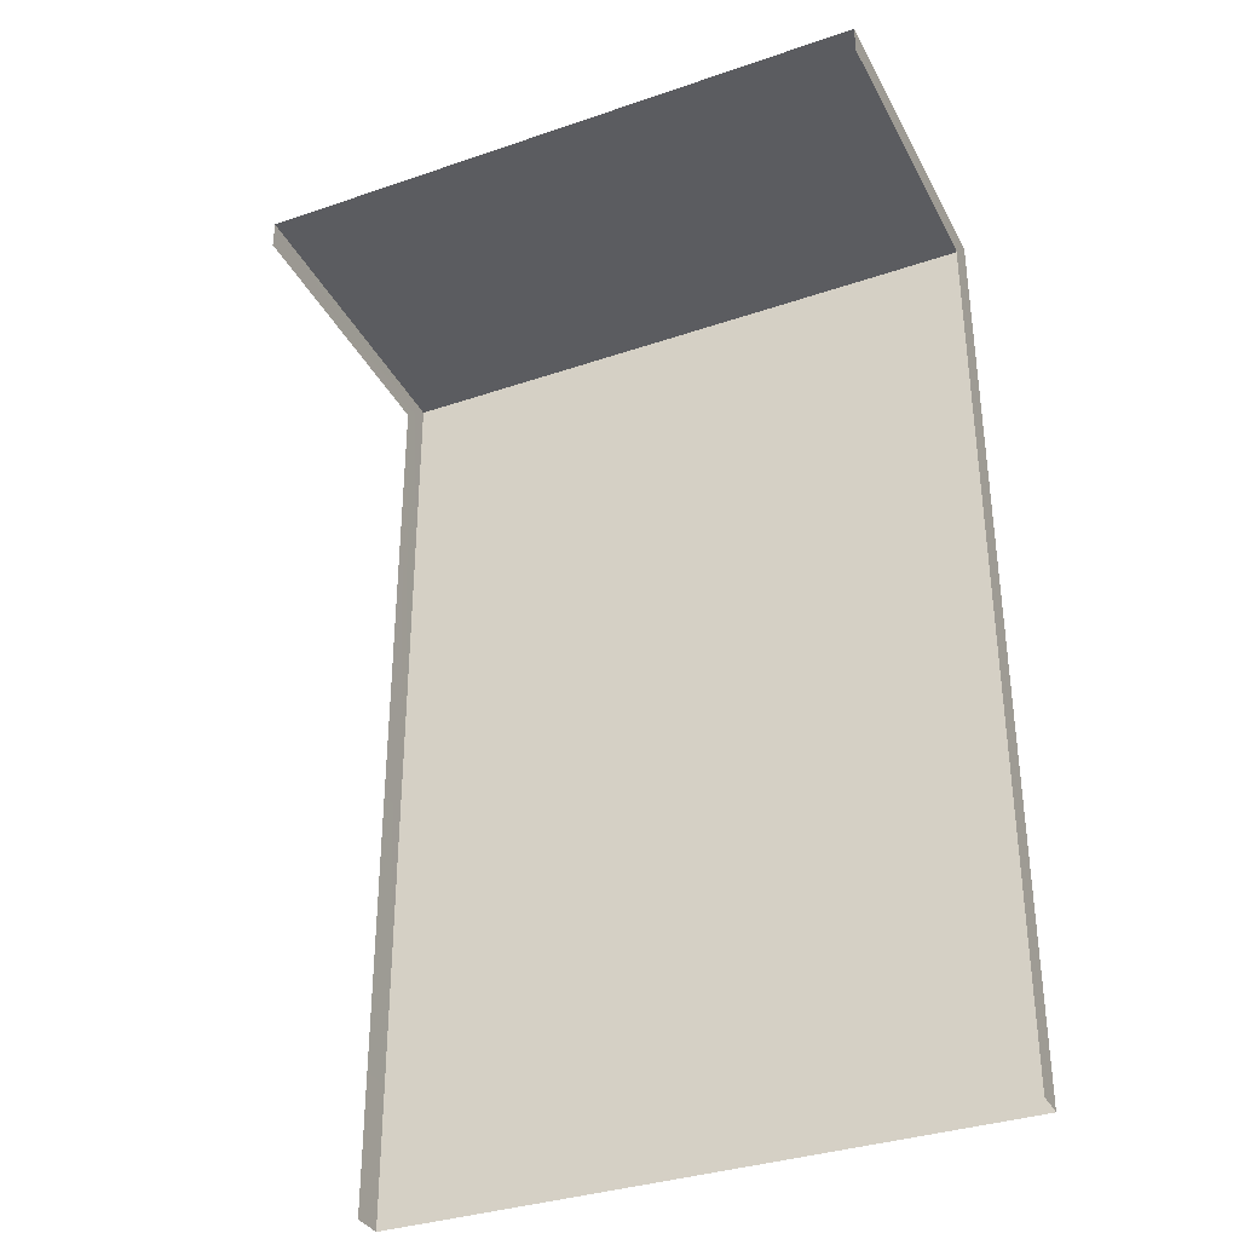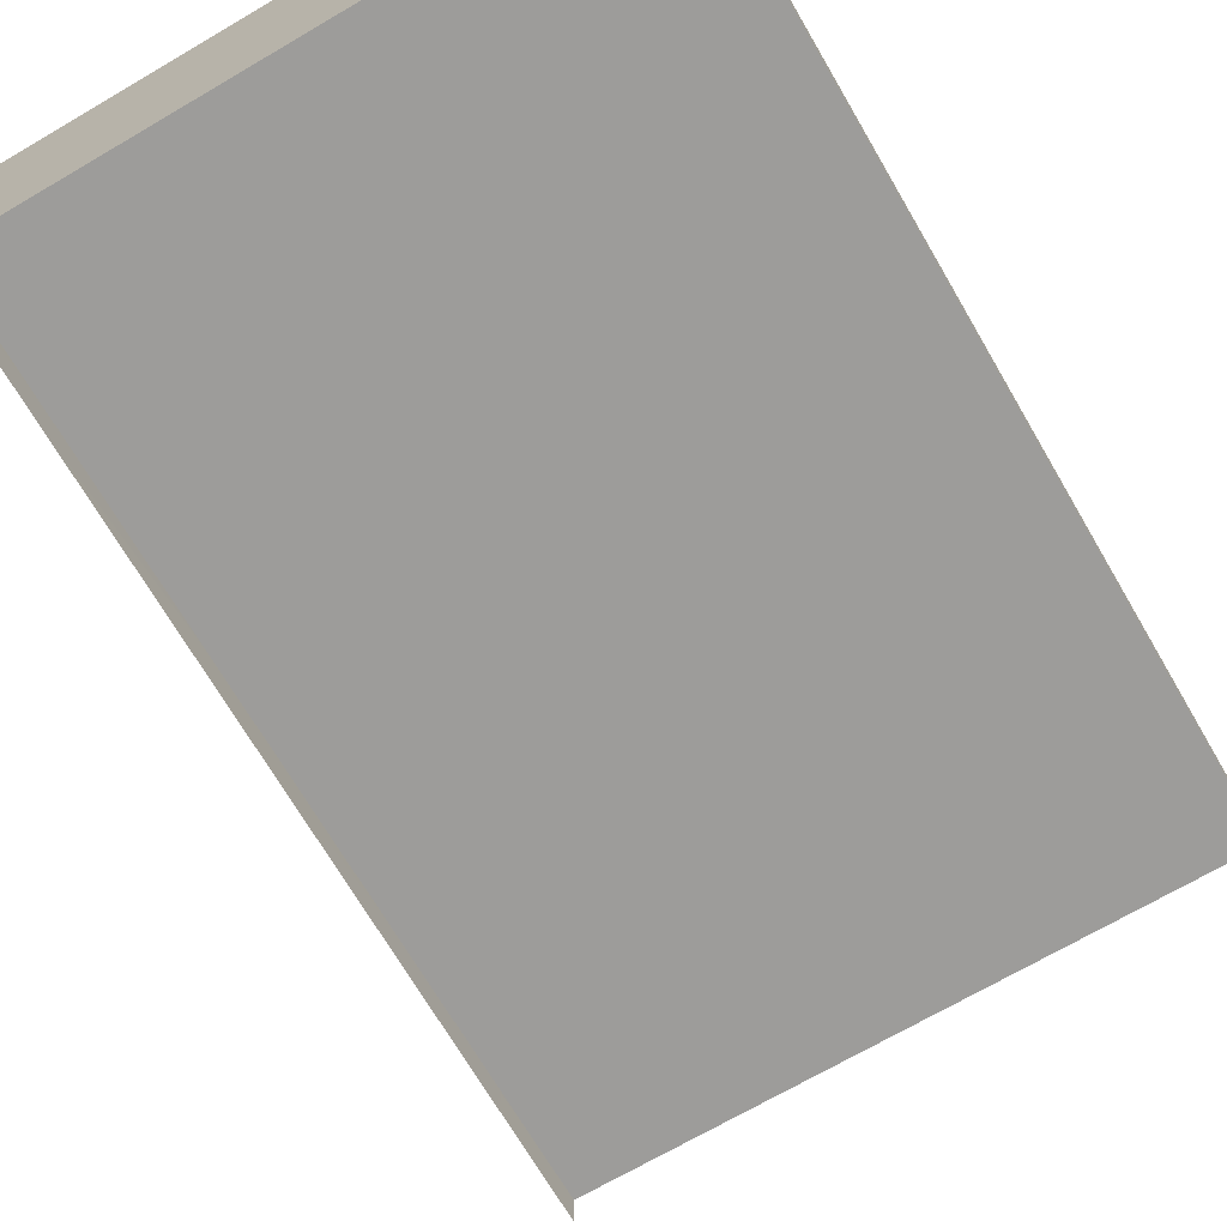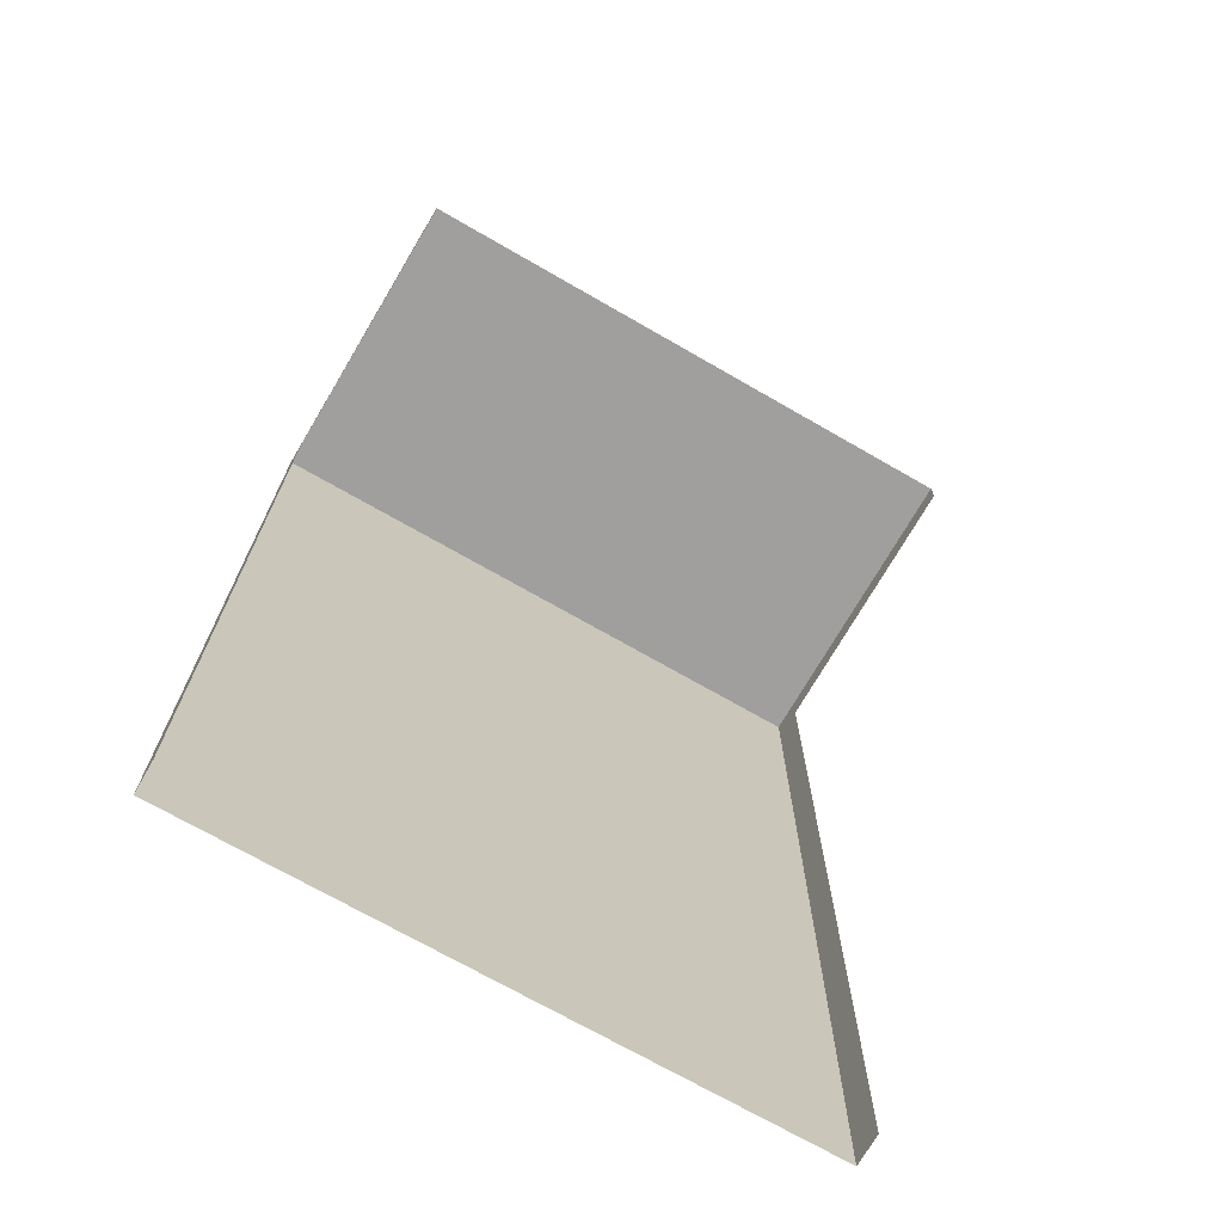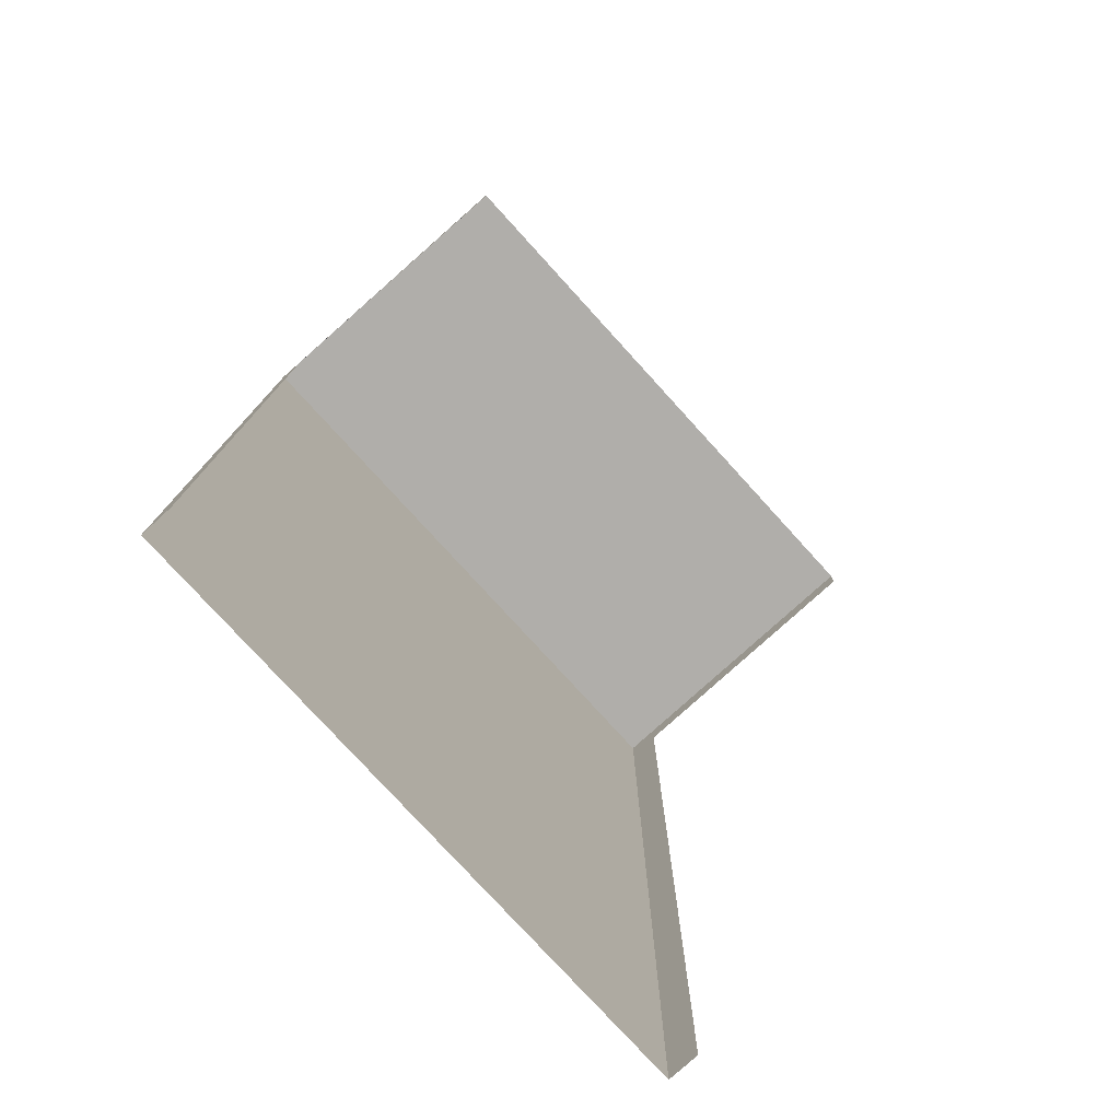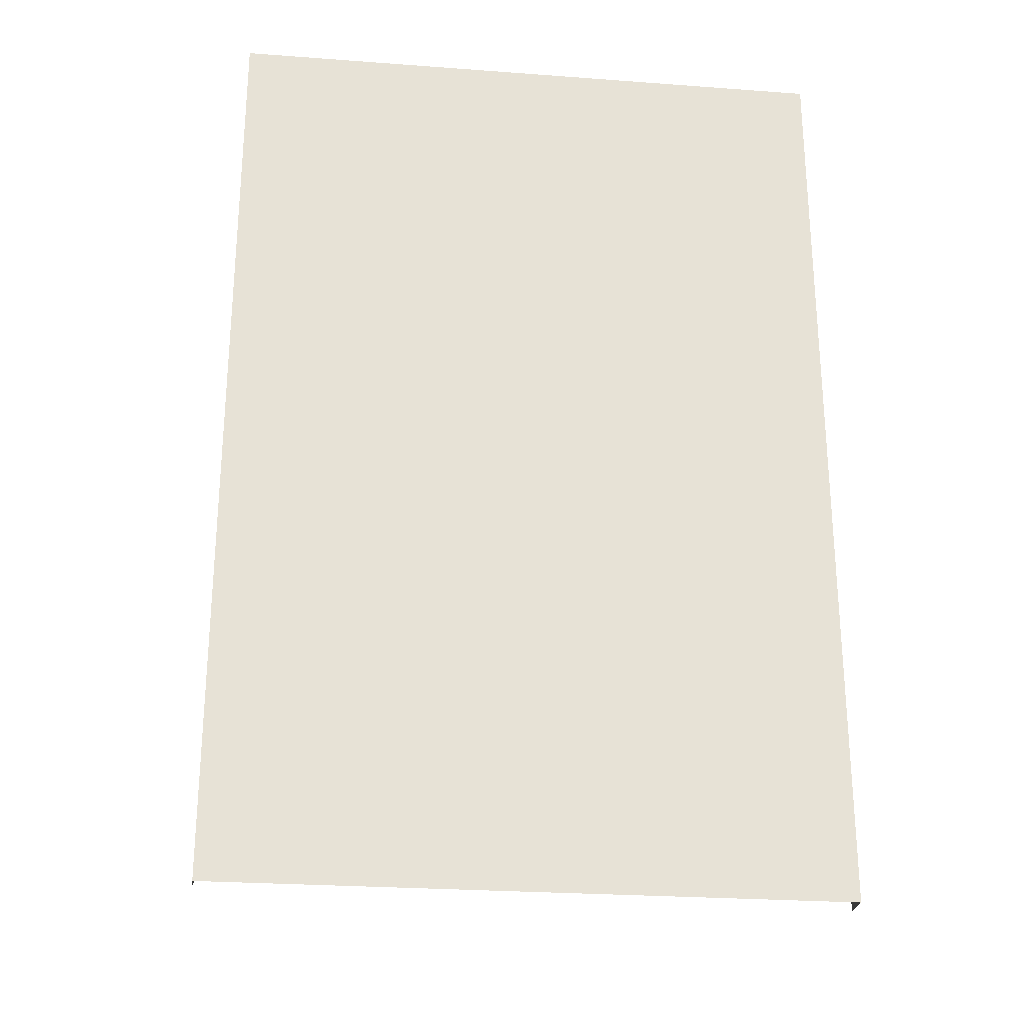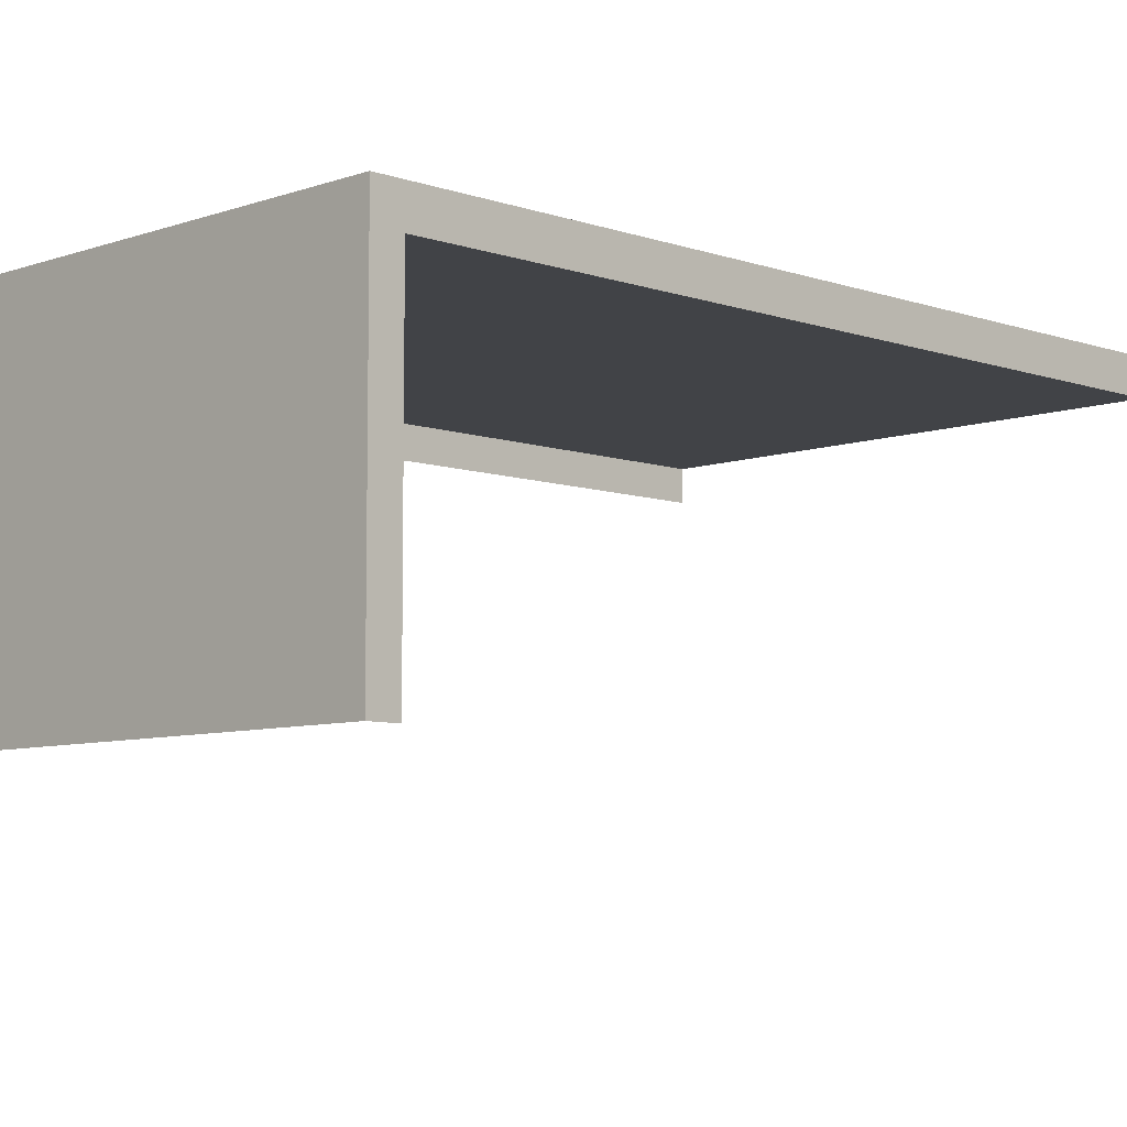
<metadata>
{"format":"obj","ext":"obj","renderer":"f3d","projection":"perspective","resolution":1024,"background":"white","views":[{"elev":-34.8,"azim":-155.4,"up":"+Y"},{"elev":-70.2,"azim":-149.7,"up":"+Z"},{"elev":-71.5,"azim":150.1,"up":"+Y"},{"elev":-77.8,"azim":132.3,"up":"+Y"},{"elev":-26.1,"azim":-6.7,"up":"+Y"},{"elev":-7.3,"azim":-134.8,"up":"+Z"}]}
</metadata>
<code>
g Faterfall_1
v 56.54 5 9.474
v 59.56 9.56 9.474
v 59.56 5 9.474
v 56.54 9.56 9.474
v 59.56 5 9.474
v 59.56 9.424 9.315
v 59.56 5 9.315
v 59.56 9.56 9.474
v 59.54 9.424 7.904
v 59.54 9.56 7.904
v 56.54 5 9.315
v 56.54 9.56 9.474
v 56.54 5 9.474
v 56.54 9.424 9.315
v 56.54 9.56 7.904
v 56.54 9.424 7.904
v 56.54 9.56 9.474
v 59.54 9.56 7.904
v 59.56 9.56 9.474
v 56.54 9.56 7.904
g Faterfall_1_0
f 3 2 1
f 4 1 2
f 7 6 5
f 8 5 6
f 6 9 8
f 10 8 9
f 13 12 11
f 14 11 12
f 12 15 14
f 16 14 15
f 19 18 17
f 20 17 18

</code>
